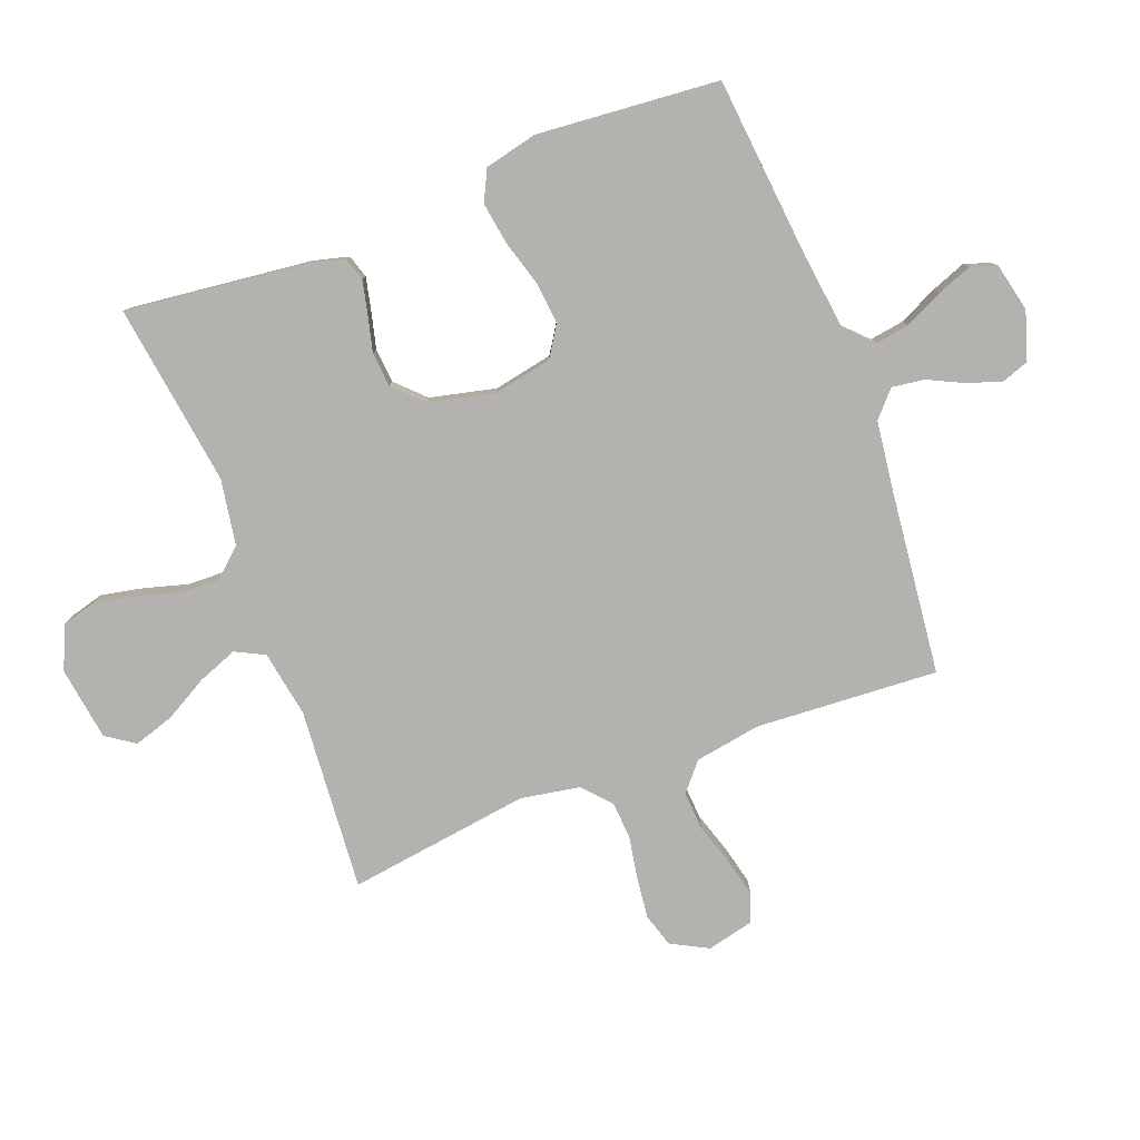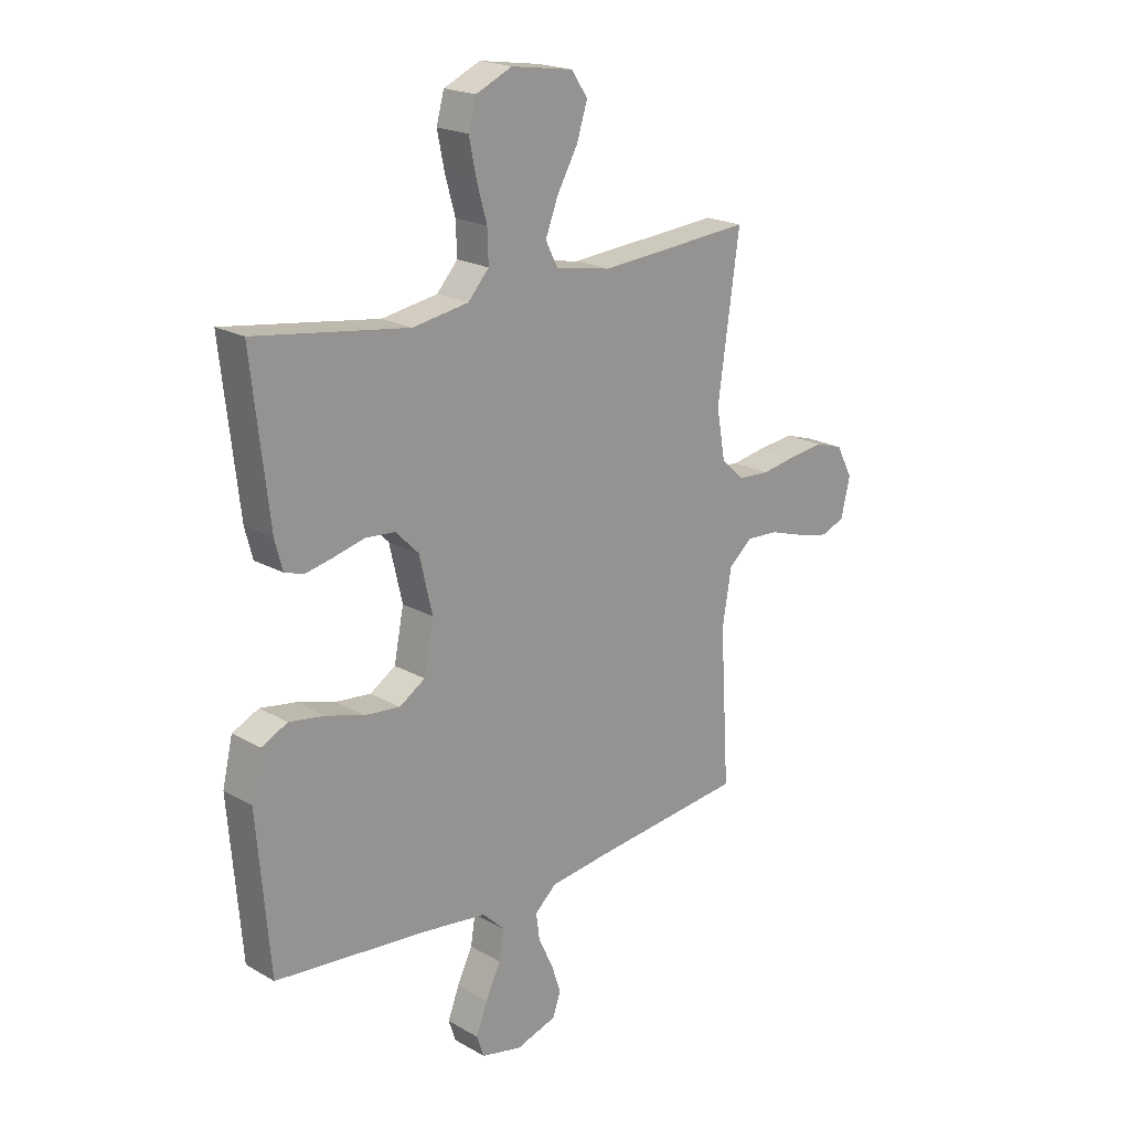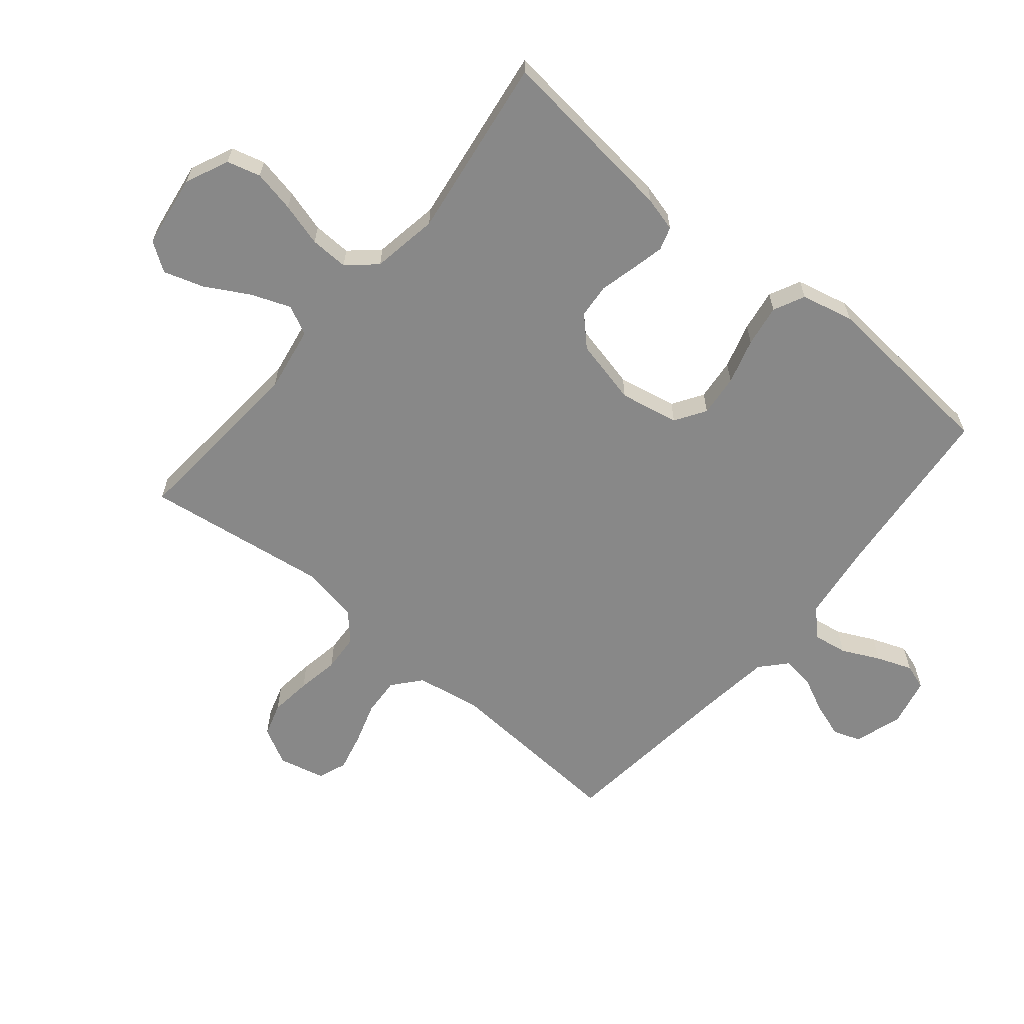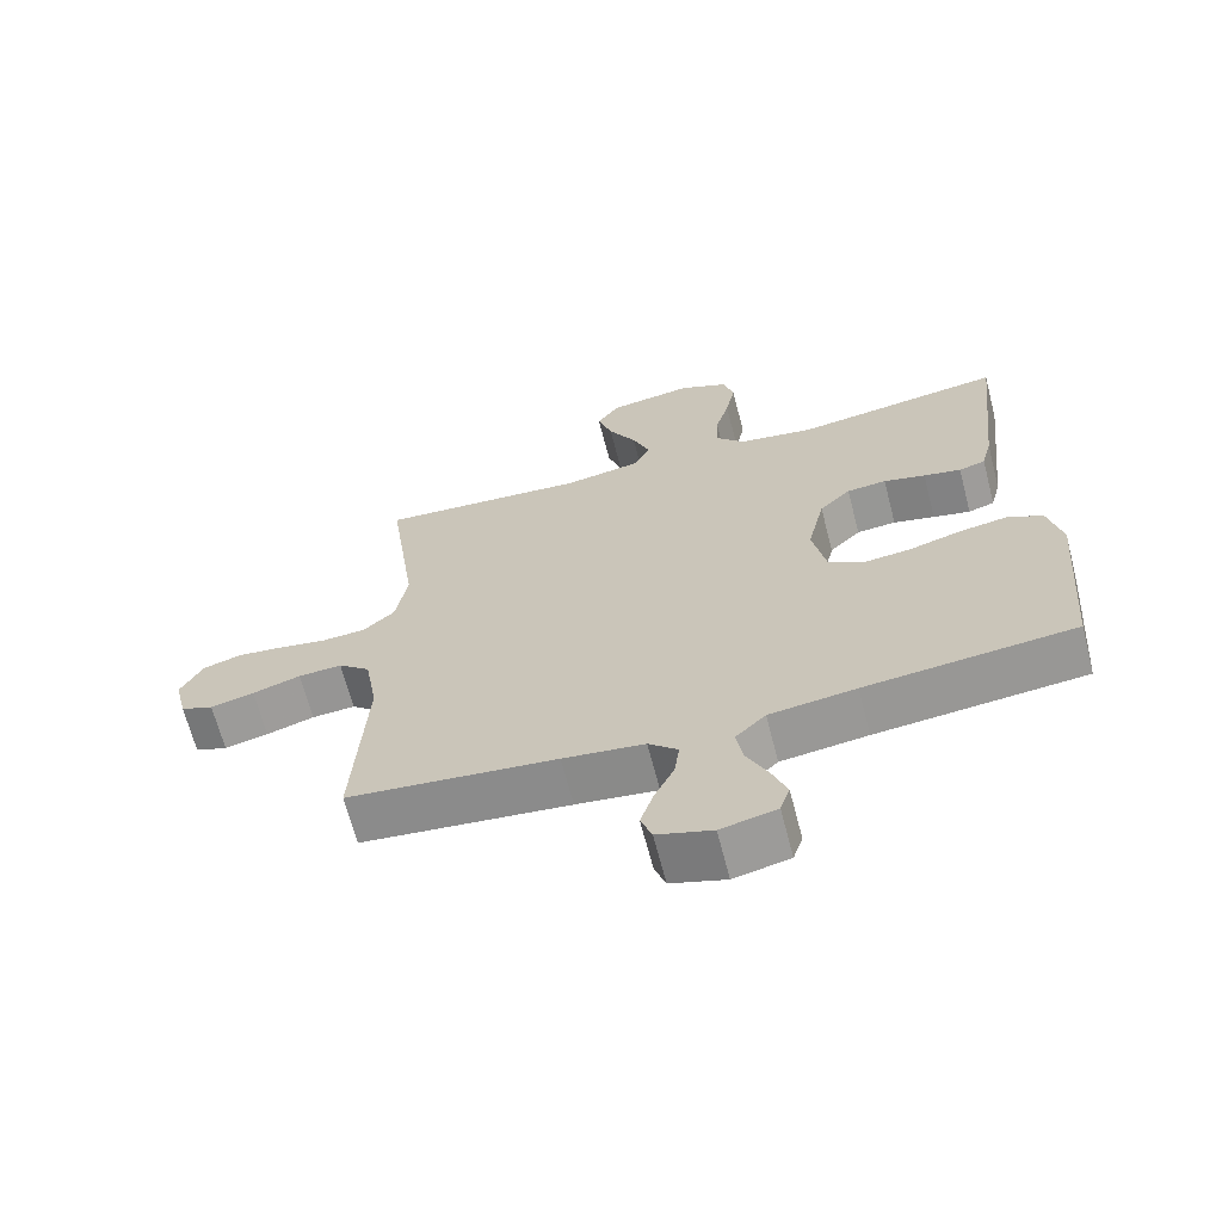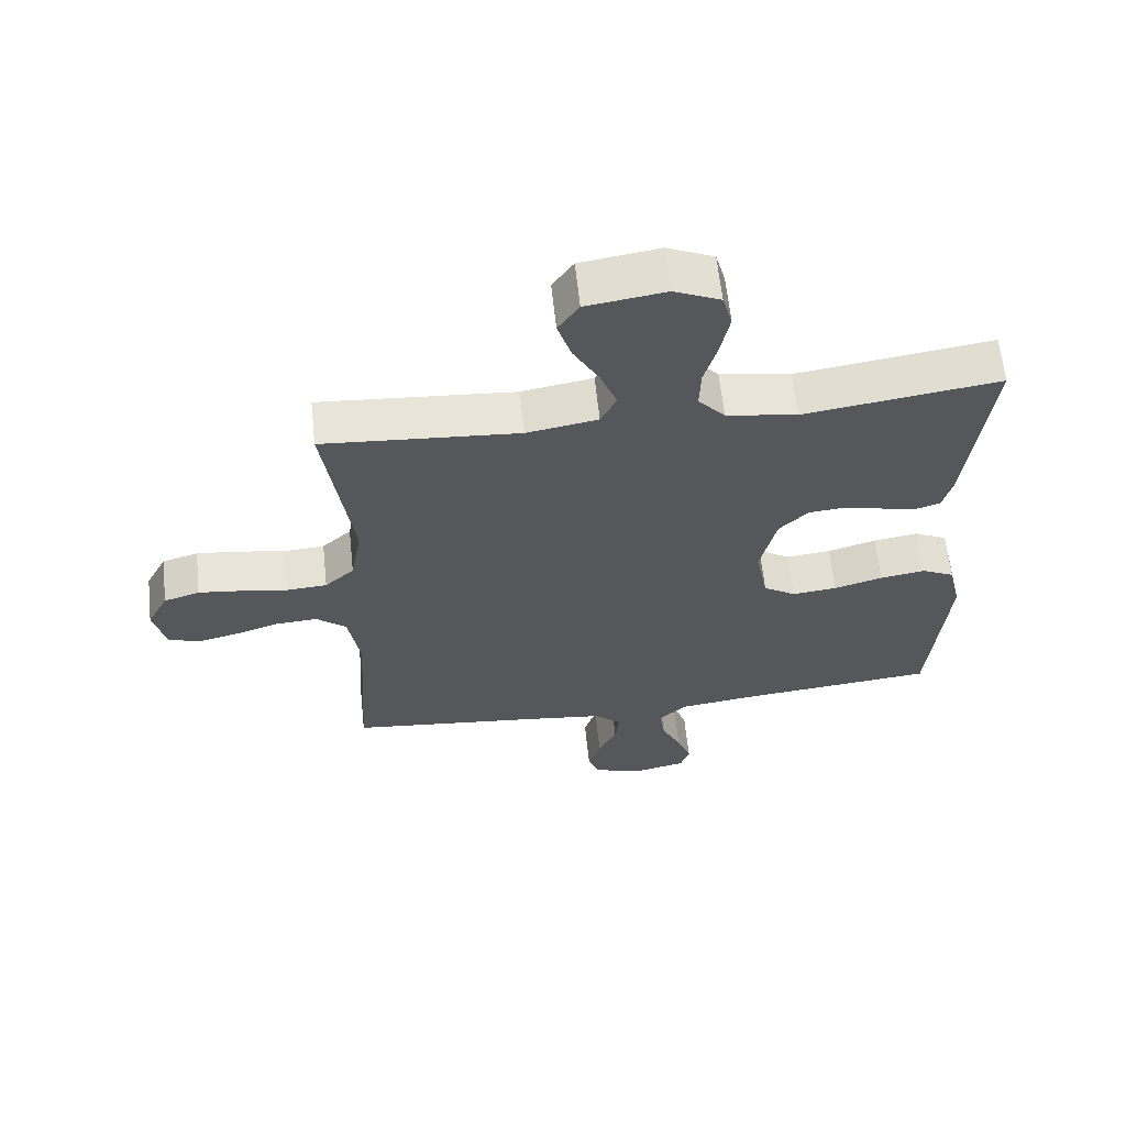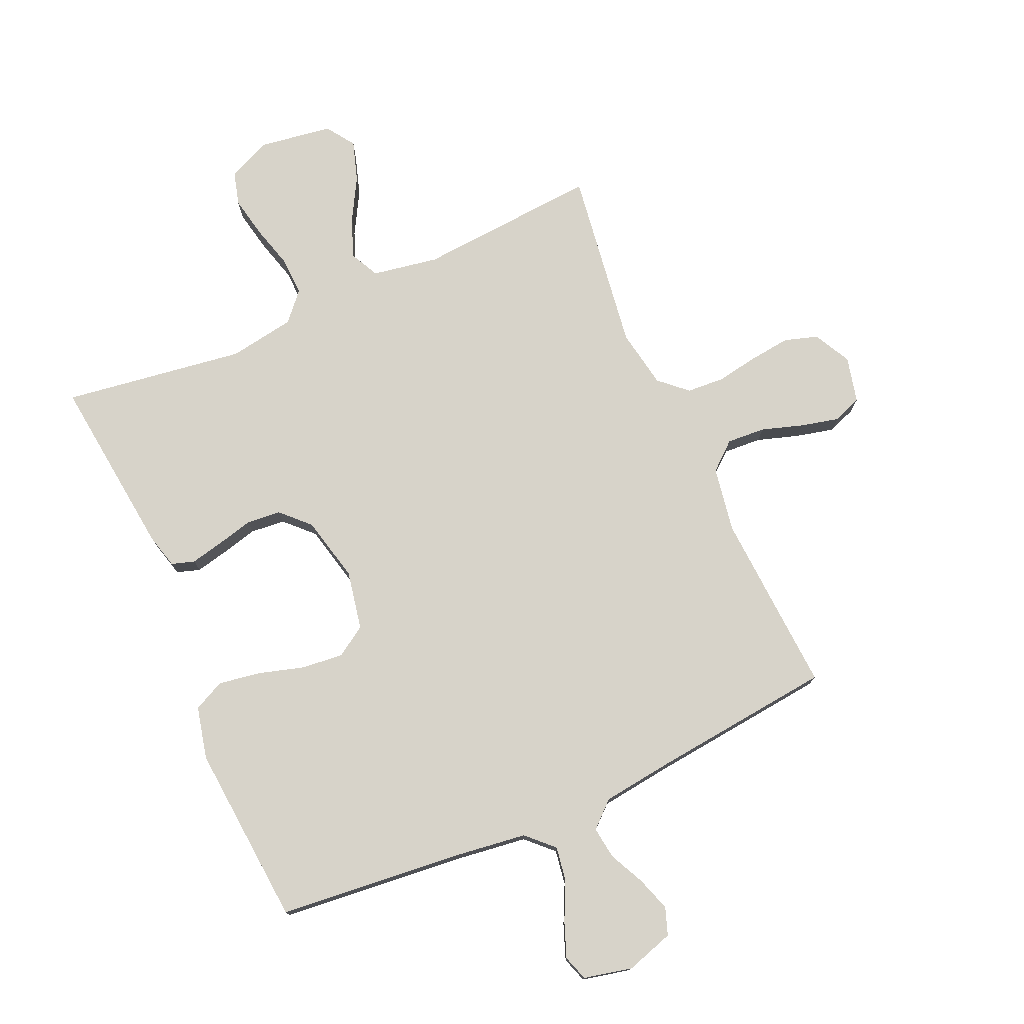
<metadata>
{"format":"obj","ext":"obj","renderer":"f3d","projection":"perspective","resolution":1024,"background":"white","views":[{"elev":-79.8,"azim":110.8,"up":"+Y"},{"elev":20.3,"azim":136.1,"up":"+Z"},{"elev":-62.9,"azim":50.2,"up":"+Y"},{"elev":-66.4,"azim":14.5,"up":"+Z"},{"elev":62.5,"azim":-6.1,"up":"+Z"},{"elev":76.3,"azim":156.1,"up":"+Y"}]}
</metadata>
<code>
v 0.5 0.07 -0.5
v 0.2 0.07 -0.529
v 0.076 0.07 -0.545
v 0.033 0.07 -0.587
v 0.042 0.07 -0.644
v 0.072 0.07 -0.706
v 0.094 0.07 -0.764
v 0.08 0.07 -0.806
v 0 0.07 -0.824
v -0.079 0.07 -0.799
v -0.095 0.07 -0.754
v -0.076 0.07 -0.697
v -0.048 0.07 -0.639
v -0.041 0.07 -0.586
v -0.083 0.07 -0.548
v -0.2 0.07 -0.533
v -0.5 0.07 -0.5
v -0.482 0.07 -0.2
v -0.5 0.07 -0.092
v -0.546 0.07 -0.053
v -0.609 0.07 -0.057
v -0.678 0.07 -0.079
v -0.741 0.07 -0.094
v -0.788 0.07 -0.076
v -0.806 0.07 0
v -0.774 0.07 0.061
v -0.719 0.07 0.078
v -0.651 0.07 0.07
v -0.582 0.07 0.058
v -0.52 0.07 0.062
v -0.475 0.07 0.103
v -0.458 0.07 0.2
v -0.5 0.07 0.5
v -0.2 0.07 0.477
v -0.091 0.07 0.496
v -0.067 0.07 0.544
v -0.092 0.07 0.609
v -0.132 0.07 0.68
v -0.153 0.07 0.746
v -0.121 0.07 0.793
v 0 0.07 0.811
v 0.071 0.07 0.779
v 0.086 0.07 0.724
v 0.072 0.07 0.655
v 0.052 0.07 0.584
v 0.05 0.07 0.521
v 0.091 0.07 0.475
v 0.2 0.07 0.457
v 0.5 0.07 0.5
v 0.466 0.07 0.2
v 0.451 0.07 0.143
v 0.413 0.07 0.131
v 0.359 0.07 0.143
v 0.299 0.07 0.158
v 0.242 0.07 0.153
v 0.197 0.07 0.108
v 0.172 0.07 0
v 0.191 0.07 -0.097
v 0.241 0.07 -0.129
v 0.31 0.07 -0.122
v 0.385 0.07 -0.1
v 0.454 0.07 -0.089
v 0.505 0.07 -0.114
v 0.525 0.07 -0.2
v 0.5 0 -0.5
v 0.2 0 -0.529
v 0.076 0 -0.545
v 0.033 0 -0.587
v 0.042 0 -0.644
v 0.072 0 -0.706
v 0.094 0 -0.764
v 0.08 0 -0.806
v 0 0 -0.824
v -0.079 0 -0.799
v -0.095 0 -0.754
v -0.076 0 -0.697
v -0.048 0 -0.639
v -0.041 0 -0.586
v -0.083 0 -0.548
v -0.2 0 -0.533
v -0.5 0 -0.5
v -0.482 0 -0.2
v -0.5 0 -0.092
v -0.546 0 -0.053
v -0.609 0 -0.057
v -0.678 0 -0.079
v -0.741 0 -0.094
v -0.788 0 -0.076
v -0.806 0 0
v -0.774 0 0.061
v -0.719 0 0.078
v -0.651 0 0.07
v -0.582 0 0.058
v -0.52 0 0.062
v -0.475 0 0.103
v -0.458 0 0.2
v -0.5 0 0.5
v -0.2 0 0.477
v -0.091 0 0.496
v -0.067 0 0.544
v -0.092 0 0.609
v -0.132 0 0.68
v -0.153 0 0.746
v -0.121 0 0.793
v 0 0 0.811
v 0.071 0 0.779
v 0.086 0 0.724
v 0.072 0 0.655
v 0.052 0 0.584
v 0.05 0 0.521
v 0.091 0 0.475
v 0.2 0 0.457
v 0.5 0 0.5
v 0.466 0 0.2
v 0.451 0 0.143
v 0.413 0 0.131
v 0.359 0 0.143
v 0.299 0 0.158
v 0.242 0 0.153
v 0.197 0 0.108
v 0.172 0 0
v 0.191 0 -0.097
v 0.241 0 -0.129
v 0.31 0 -0.122
v 0.385 0 -0.1
v 0.454 0 -0.089
v 0.505 0 -0.114
v 0.525 0 -0.2
f 64 1 2
f 63 64 2
f 62 63 2
f 61 62 2
f 60 61 2
f 59 60 2 3
f 58 59 3 4
f 57 58 4
f 56 57 4
f 52 53 54
f 51 52 54
f 50 51 54
f 49 50 54
f 48 49 54
f 47 48 54 55
f 46 47 55 56
f 43 44 45
f 42 43 45
f 41 42 45
f 40 41 45
f 39 40 45
f 38 39 45
f 37 38 45
f 36 37 45 46
f 46 56 4
f 36 46 4
f 35 36 4
f 32 33 34
f 34 35 4
f 32 34 4
f 31 32 4
f 27 28 29
f 26 27 29
f 25 26 29
f 24 25 29
f 23 24 29
f 22 23 29
f 21 22 29
f 20 21 29 30
f 19 20 30 31
f 16 17 18
f 18 19 31
f 16 18 31
f 15 16 31
f 11 12 13
f 10 11 13
f 9 10 13
f 8 9 13
f 7 8 13
f 6 7 13
f 5 6 13
f 5 13 14
f 14 15 31
f 5 14 31
f 4 5 31
f 66 65 128
f 66 128 127
f 66 127 126
f 66 126 125
f 66 125 124
f 67 66 124 123
f 68 67 123 122
f 68 122 121
f 68 121 120
f 118 117 116
f 118 116 115
f 118 115 114
f 118 114 113
f 118 113 112
f 119 118 112 111
f 120 119 111 110
f 109 108 107
f 109 107 106
f 109 106 105
f 109 105 104
f 109 104 103
f 109 103 102
f 109 102 101
f 110 109 101 100
f 68 120 110
f 68 110 100
f 68 100 99
f 98 97 96
f 68 99 98
f 68 98 96
f 68 96 95
f 93 92 91
f 93 91 90
f 93 90 89
f 93 89 88
f 93 88 87
f 93 87 86
f 93 86 85
f 94 93 85 84
f 95 94 84 83
f 82 81 80
f 95 83 82
f 95 82 80
f 95 80 79
f 77 76 75
f 77 75 74
f 77 74 73
f 77 73 72
f 77 72 71
f 77 71 70
f 77 70 69
f 78 77 69
f 95 79 78
f 95 78 69
f 95 69 68
f 1 65 66 2
f 2 66 67 3
f 3 67 68 4
f 4 68 69 5
f 5 69 70 6
f 6 70 71 7
f 7 71 72 8
f 8 72 73 9
f 9 73 74 10
f 10 74 75 11
f 11 75 76 12
f 12 76 77 13
f 13 77 78 14
f 14 78 79 15
f 15 79 80 16
f 16 80 81 17
f 17 81 82 18
f 18 82 83 19
f 19 83 84 20
f 20 84 85 21
f 21 85 86 22
f 22 86 87 23
f 23 87 88 24
f 24 88 89 25
f 25 89 90 26
f 26 90 91 27
f 27 91 92 28
f 28 92 93 29
f 29 93 94 30
f 30 94 95 31
f 31 95 96 32
f 32 96 97 33
f 33 97 98 34
f 34 98 99 35
f 35 99 100 36
f 36 100 101 37
f 37 101 102 38
f 38 102 103 39
f 39 103 104 40
f 40 104 105 41
f 41 105 106 42
f 42 106 107 43
f 43 107 108 44
f 44 108 109 45
f 45 109 110 46
f 46 110 111 47
f 47 111 112 48
f 48 112 113 49
f 49 113 114 50
f 50 114 115 51
f 51 115 116 52
f 52 116 117 53
f 53 117 118 54
f 54 118 119 55
f 55 119 120 56
f 56 120 121 57
f 57 121 122 58
f 58 122 123 59
f 59 123 124 60
f 60 124 125 61
f 61 125 126 62
f 62 126 127 63
f 63 127 128 64
f 64 128 65 1

</code>
